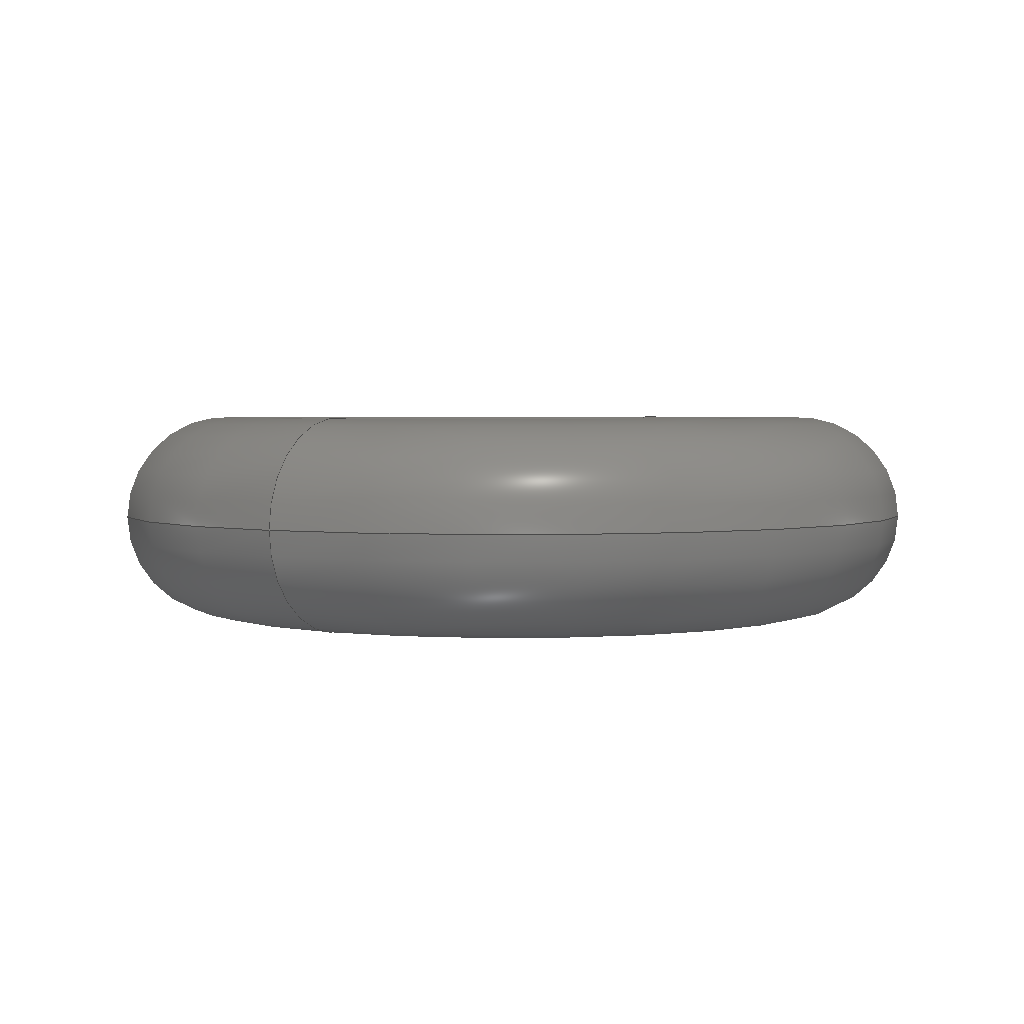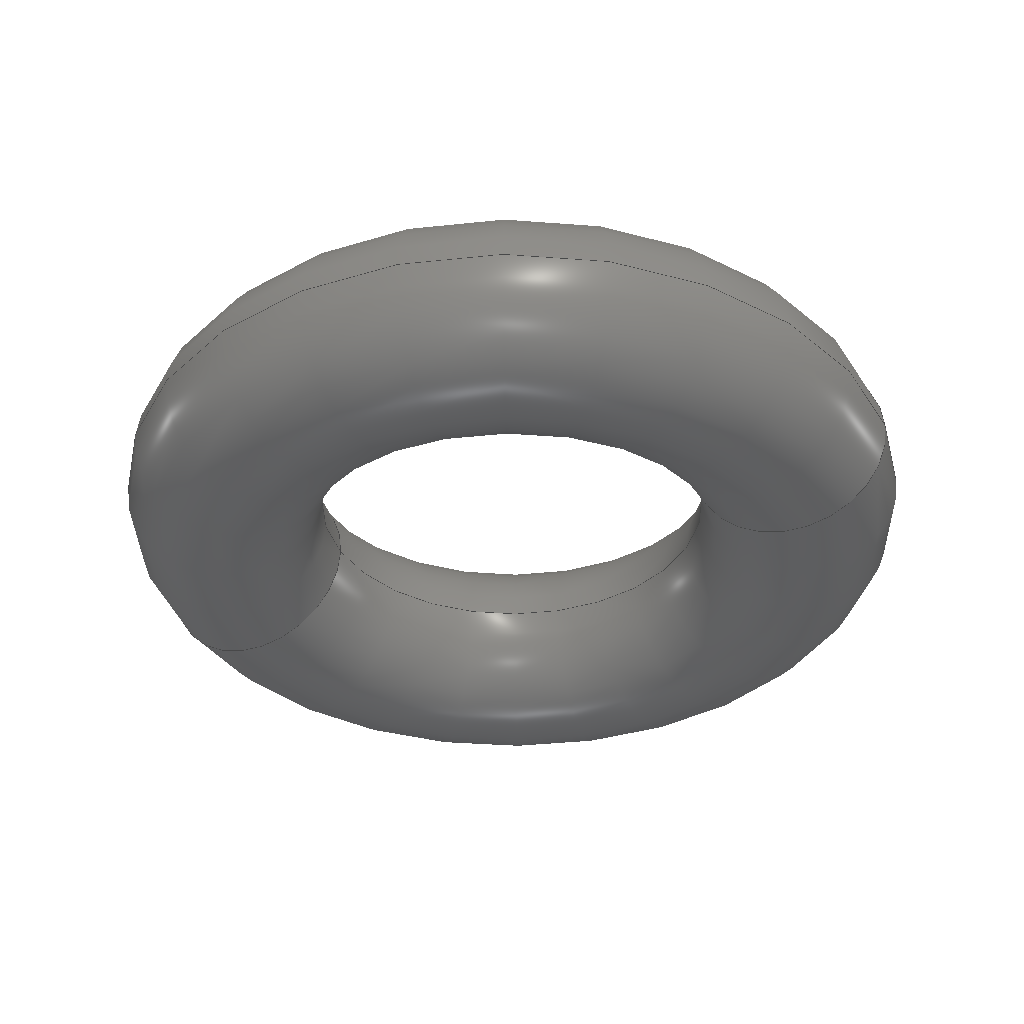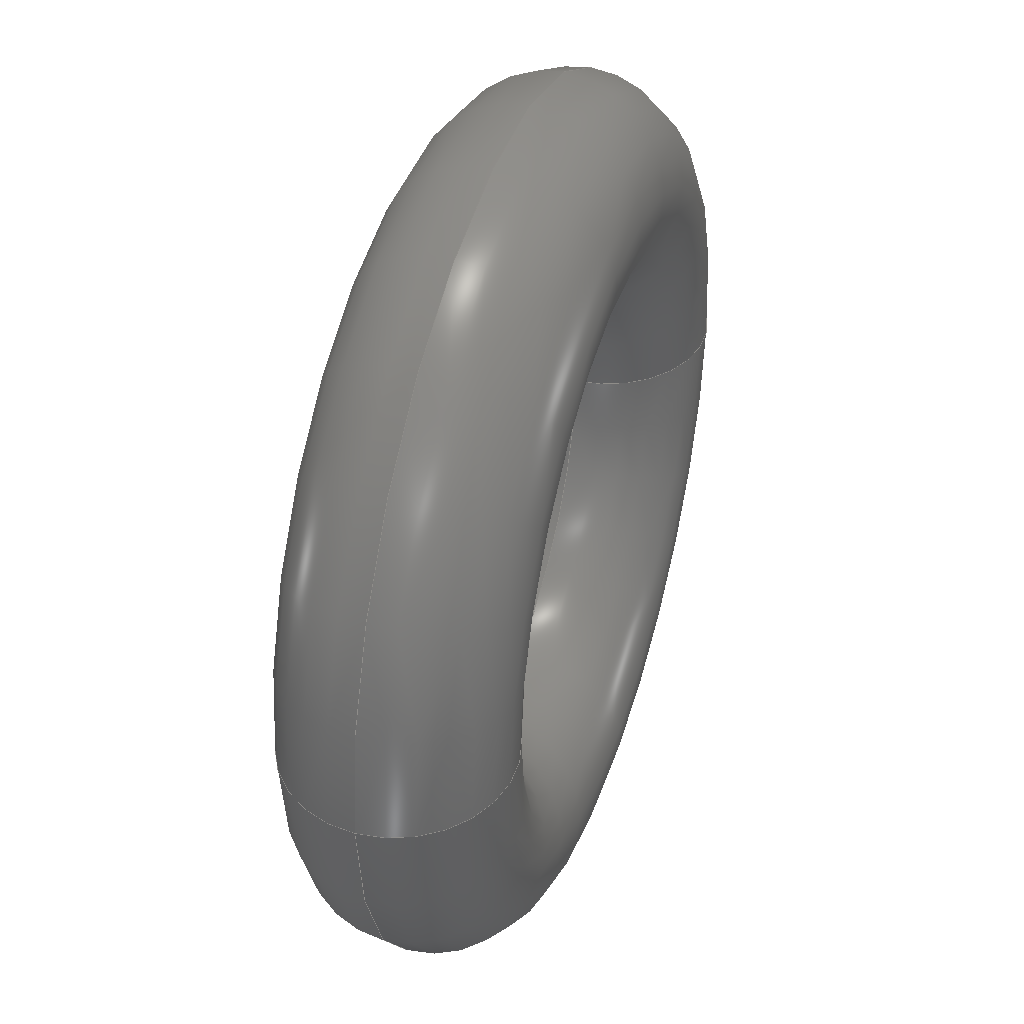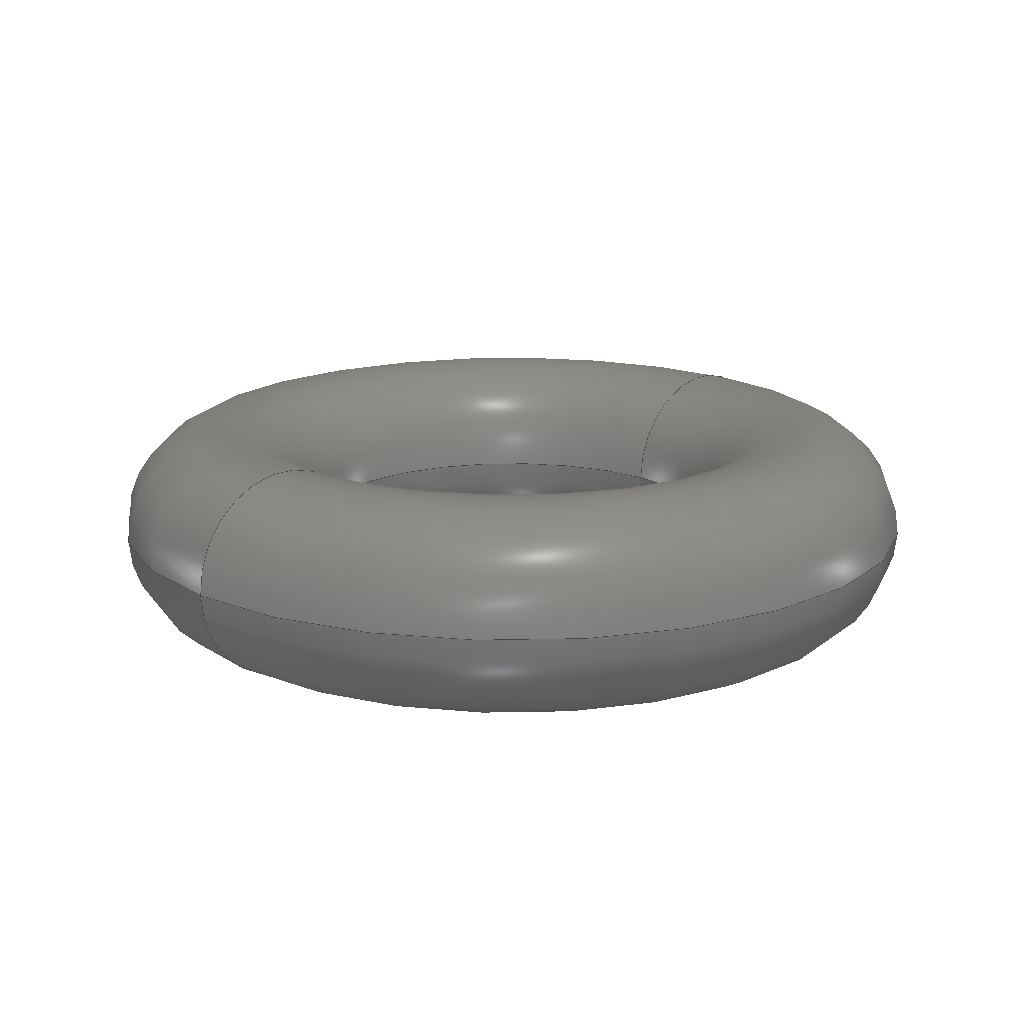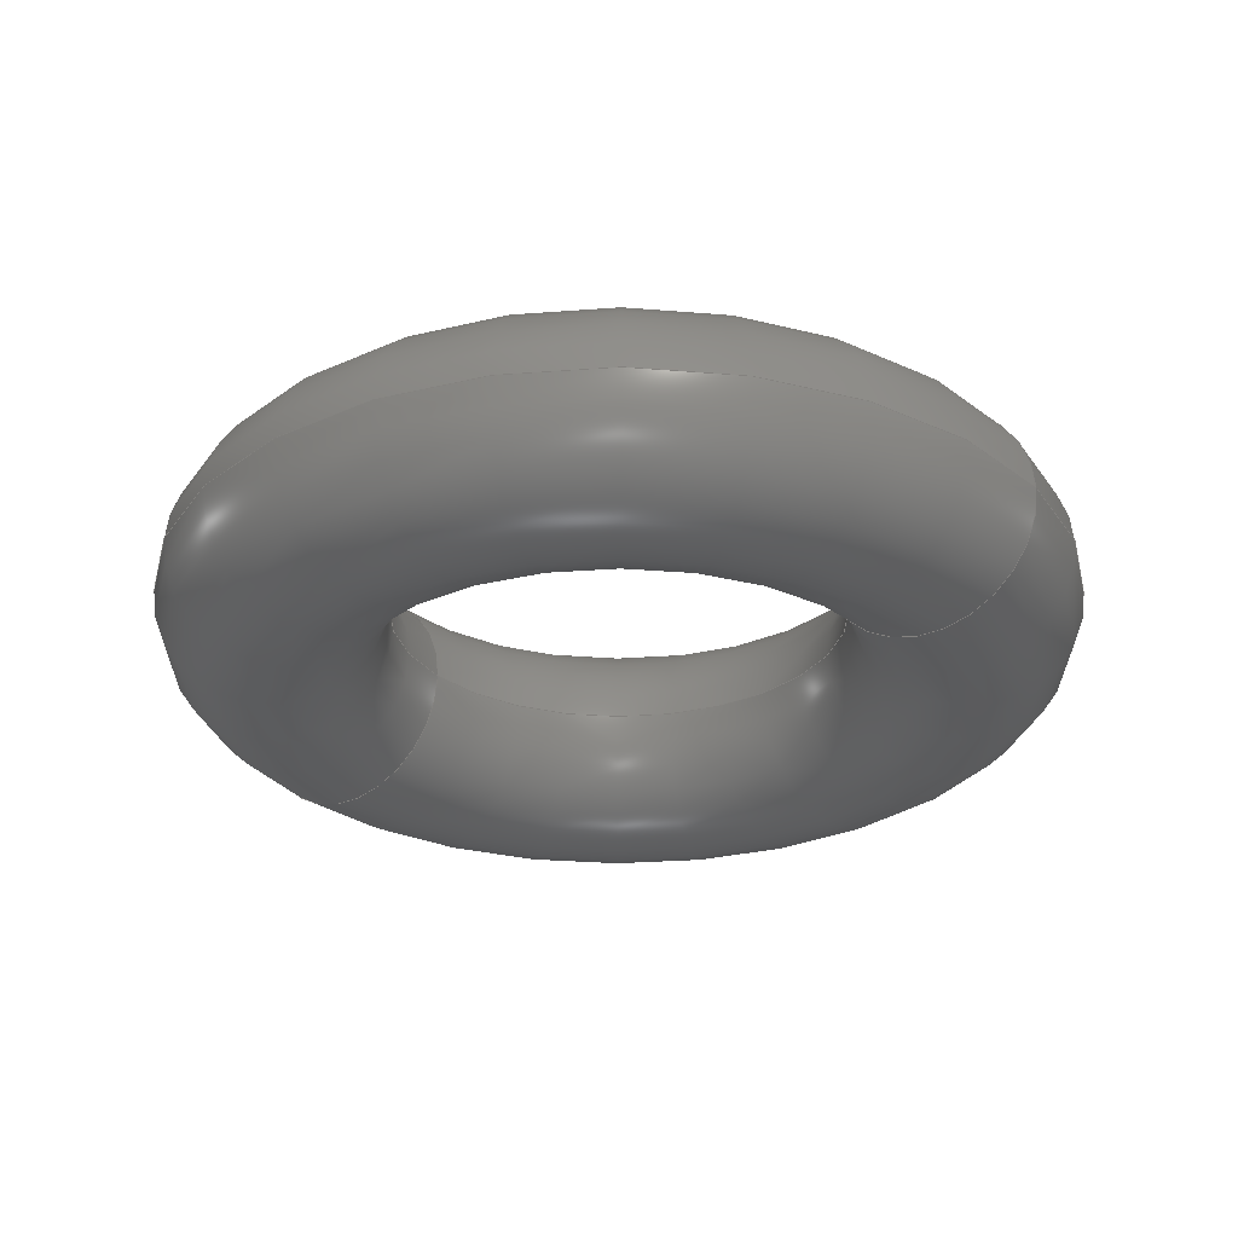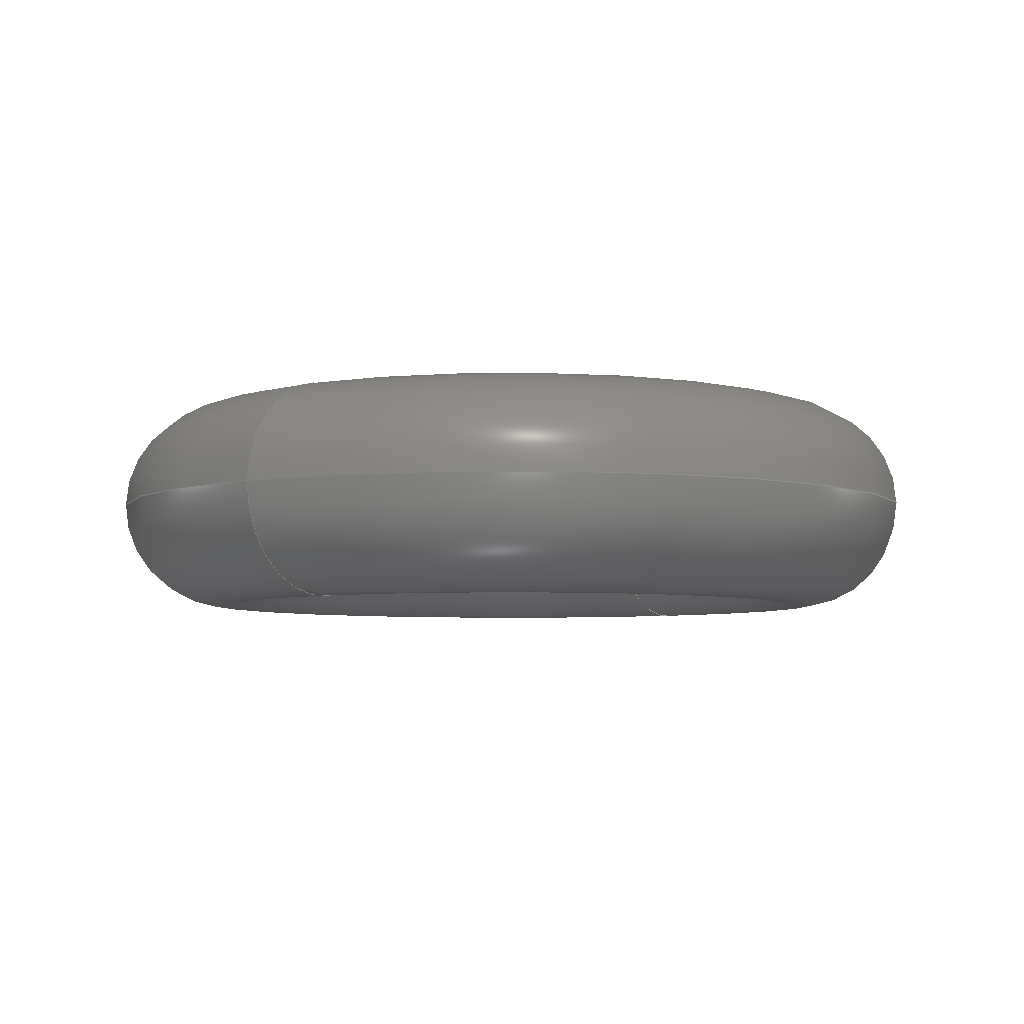
<metadata>
{"format":"step","ext":"step","renderer":"f3d","projection":"perspective","resolution":1024,"background":"white","views":[{"elev":2.8,"azim":122.8,"up":"+Y"},{"elev":-35.3,"azim":-158.1,"up":"+Y"},{"elev":41.4,"azim":-72.1,"up":"+Z"},{"elev":16.2,"azim":136.1,"up":"+Y"},{"elev":-27.4,"azim":34.3,"up":"+Y"},{"elev":-5.1,"azim":-53.4,"up":"+Y"}]}
</metadata>
<code>
ISO-10303-21;
DATA;
#1=CARTESIAN_POINT('',(0,0,0));
#2=DIRECTION('',(0,-1,0));
#3=DIRECTION('',(-1,0,0));
#4=AXIS2_PLACEMENT_3D('',#1,#2,#3);
#5=CARTESIAN_POINT('',(-1.5,0,0));
#6=DIRECTION('',(0,0,1));
#7=DIRECTION('',(1,0,0));
#8=AXIS2_PLACEMENT_3D('',#5,#6,#7);
#9=CARTESIAN_POINT('',(0,0,0));
#10=DIRECTION('',(0,1,0));
#11=DIRECTION('',(-1,0,0));
#12=AXIS2_PLACEMENT_3D('',#9,#10,#11);
#13=CARTESIAN_POINT('',(1.5,0,0));
#14=DIRECTION('',(0,0,-1));
#15=DIRECTION('',(-1,0,0));
#16=AXIS2_PLACEMENT_3D('',#13,#14,#15);
#17=CARTESIAN_POINT('',(-1.5,0,0));
#18=DIRECTION('',(0,0,1));
#19=DIRECTION('',(-1,0,0));
#20=AXIS2_PLACEMENT_3D('',#17,#18,#19);
#21=CARTESIAN_POINT('',(0,0,0));
#22=DIRECTION('',(0,1,0));
#23=DIRECTION('',(-1,0,0));
#24=AXIS2_PLACEMENT_3D('',#21,#22,#23);
#25=CARTESIAN_POINT('',(1.5,0,0));
#26=DIRECTION('',(0,0,-1));
#27=DIRECTION('',(1,0,0));
#28=AXIS2_PLACEMENT_3D('',#25,#26,#27);
#29=CARTESIAN_POINT('',(0,0,0));
#30=DIRECTION('',(0,-1,0));
#31=DIRECTION('',(-1,0,0));
#32=AXIS2_PLACEMENT_3D('',#29,#30,#31);
#33=CARTESIAN_POINT('',(-1,0,0));
#34=CARTESIAN_POINT('',(-2,0,0));
#35=VERTEX_POINT('',#33);
#36=VERTEX_POINT('',#34);
#37=CARTESIAN_POINT('',(1,0,0));
#38=CARTESIAN_POINT('',(2,0,0));
#39=VERTEX_POINT('',#37);
#40=VERTEX_POINT('',#38);
#41=CARTESIAN_POINT('',(0,0,0));
#42=DIRECTION('',(0,-1,0));
#43=DIRECTION('',(-1,0,0));
#44=AXIS2_PLACEMENT_3D('',#41,#42,#43);
#45=TOROIDAL_SURFACE('',#44,1.5,0.5);
#46=ORIENTED_EDGE('',*,*,#139,.T.);
#47=ORIENTED_EDGE('',*,*,#140,.T.);
#48=ORIENTED_EDGE('',*,*,#141,.F.);
#49=ORIENTED_EDGE('',*,*,#142,.F.);
#50=EDGE_LOOP('',(#46,#47,#48,#49));
#51=FACE_OUTER_BOUND('',#50,.F.);
#52=ADVANCED_FACE('',(#51),#45,.T.);
#53=CARTESIAN_POINT('',(0,0,0));
#54=DIRECTION('',(0,-1,0));
#55=DIRECTION('',(-1,0,0));
#56=AXIS2_PLACEMENT_3D('',#53,#54,#55);
#57=TOROIDAL_SURFACE('',#56,1.5,0.5);
#58=ORIENTED_EDGE('',*,*,#139,.F.);
#59=ORIENTED_EDGE('',*,*,#143,.T.);
#60=ORIENTED_EDGE('',*,*,#141,.T.);
#61=ORIENTED_EDGE('',*,*,#144,.F.);
#62=EDGE_LOOP('',(#58,#59,#60,#61));
#63=FACE_OUTER_BOUND('',#62,.F.);
#64=ADVANCED_FACE('',(#63),#57,.T.);
#65=CARTESIAN_POINT('',(0,0,0));
#66=DIRECTION('',(0,-1,0));
#67=DIRECTION('',(-1,0,0));
#68=AXIS2_PLACEMENT_3D('',#65,#66,#67);
#69=TOROIDAL_SURFACE('',#68,1.5,0.5);
#70=ORIENTED_EDGE('',*,*,#145,.F.);
#71=ORIENTED_EDGE('',*,*,#144,.T.);
#72=ORIENTED_EDGE('',*,*,#146,.T.);
#73=ORIENTED_EDGE('',*,*,#143,.F.);
#74=EDGE_LOOP('',(#70,#71,#72,#73));
#75=FACE_OUTER_BOUND('',#74,.F.);
#76=ADVANCED_FACE('',(#75),#69,.T.);
#77=CARTESIAN_POINT('',(0,0,0));
#78=DIRECTION('',(0,-1,0));
#79=DIRECTION('',(-1,0,0));
#80=AXIS2_PLACEMENT_3D('',#77,#78,#79);
#81=TOROIDAL_SURFACE('',#80,1.5,0.5);
#82=ORIENTED_EDGE('',*,*,#145,.T.);
#83=ORIENTED_EDGE('',*,*,#142,.T.);
#84=ORIENTED_EDGE('',*,*,#146,.F.);
#85=ORIENTED_EDGE('',*,*,#140,.F.);
#86=EDGE_LOOP('',(#82,#83,#84,#85));
#87=FACE_OUTER_BOUND('',#86,.F.);
#88=ADVANCED_FACE('',(#87),#81,.T.);
#89=DIMENSIONAL_EXPONENTS(0,0,0,0,0,0,0);
#90=PLANE_ANGLE_MEASURE_WITH_UNIT(PLANE_ANGLE_MEASURE(0.01745),#150);
#91=(CONVERSION_BASED_UNIT('DEGREE',#90)NAMED_UNIT(*)PLANE_ANGLE_UNIT());
#92=UNCERTAINTY_MEASURE_WITH_UNIT(LENGTH_MEASURE(0.0005744),#149,
'closure',
'Maximum model space distance between geometric entities at asserted connectivities');
#93=(GEOMETRIC_REPRESENTATION_CONTEXT(3)GLOBAL_UNCERTAINTY_ASSIGNED_CONTEXT((
#92))GLOBAL_UNIT_ASSIGNED_CONTEXT((#149,#91,#151))REPRESENTATION_CONTEXT
('ID1','3'));
#94=APPLICATION_CONTEXT(
'CONFIGURATION CONTROLLED 3D DESIGNS OF MECHANICAL PARTS AND ASSEMBLIES');
#95=APPLICATION_PROTOCOL_DEFINITION('international standard',
'config_control_design',1994,#94);
#96=DESIGN_CONTEXT('',#94,'design');
#97=MECHANICAL_CONTEXT('',#94,'mechanical');
#98=PRODUCT('ORM0020_10','ORM0020_10','NOT SPECIFIED',(#97));
#99=PRODUCT_DEFINITION_FORMATION_WITH_SPECIFIED_SOURCE('1','LAST_VERSION',#98,
.MADE.);
#100=PRODUCT_CATEGORY('part','');
#101=PRODUCT_RELATED_PRODUCT_CATEGORY('detail','',(#98));
#102=PRODUCT_CATEGORY_RELATIONSHIP('','',#100,#101);
#103=SECURITY_CLASSIFICATION_LEVEL('unclassified');
#104=SECURITY_CLASSIFICATION('','',#103);
#105=CC_DESIGN_SECURITY_CLASSIFICATION(#104,(#99));
#106=APPROVAL_STATUS('approved');
#107=APPROVAL(#106,'');
#108=CC_DESIGN_APPROVAL(#107,(#104,#99,#153));
#109=CALENDAR_DATE(121,7,9);
#110=COORDINATED_UNIVERSAL_TIME_OFFSET(2,0,.AHEAD.);
#111=LOCAL_TIME(17,14,35,#110);
#112=DATE_AND_TIME(#109,#111);
#113=APPROVAL_DATE_TIME(#112,#107);
#114=DATE_TIME_ROLE('creation_date');
#115=CC_DESIGN_DATE_AND_TIME_ASSIGNMENT(#112,#114,(#153));
#116=DATE_TIME_ROLE('classification_date');
#117=CC_DESIGN_DATE_AND_TIME_ASSIGNMENT(#112,#116,(#104));
#118=PERSON('UNSPECIFIED','UNSPECIFIED',$,$,$,$);
#119=ORGANIZATION('UNSPECIFIED','UNSPECIFIED','UNSPECIFIED');
#120=PERSON_AND_ORGANIZATION(#118,#119);
#121=APPROVAL_ROLE('approver');
#122=APPROVAL_PERSON_ORGANIZATION(#120,#107,#121);
#123=PERSON_AND_ORGANIZATION_ROLE('creator');
#124=CC_DESIGN_PERSON_AND_ORGANIZATION_ASSIGNMENT(#120,#123,(#99,#153));
#125=PERSON_AND_ORGANIZATION_ROLE('design_supplier');
#126=CC_DESIGN_PERSON_AND_ORGANIZATION_ASSIGNMENT(#120,#125,(#99));
#127=PERSON_AND_ORGANIZATION_ROLE('classification_officer');
#128=CC_DESIGN_PERSON_AND_ORGANIZATION_ASSIGNMENT(#120,#127,(#104));
#129=PERSON_AND_ORGANIZATION_ROLE('design_owner');
#130=CC_DESIGN_PERSON_AND_ORGANIZATION_ASSIGNMENT(#120,#129,(#98));
#131=CIRCLE('',#4,1);
#132=CIRCLE('',#8,0.5);
#133=CIRCLE('',#12,1);
#134=CIRCLE('',#16,0.5);
#135=CIRCLE('',#20,0.5);
#136=CIRCLE('',#24,2);
#137=CIRCLE('',#28,0.5);
#138=CIRCLE('',#32,2);
#139=EDGE_CURVE('',#35,#36,#132,.T.);
#140=EDGE_CURVE('',#36,#40,#138,.T.);
#141=EDGE_CURVE('',#39,#40,#134,.T.);
#142=EDGE_CURVE('',#35,#39,#131,.T.);
#143=EDGE_CURVE('',#35,#39,#133,.T.);
#144=EDGE_CURVE('',#36,#40,#136,.T.);
#145=EDGE_CURVE('',#36,#35,#135,.T.);
#146=EDGE_CURVE('',#40,#39,#137,.T.);
#147=CLOSED_SHELL('',(#52,#64,#76,#88));
#148=MANIFOLD_SOLID_BREP('',#147);
#149=(LENGTH_UNIT()NAMED_UNIT(*)SI_UNIT(.MILLI.,.METRE.));
#150=(NAMED_UNIT(*)PLANE_ANGLE_UNIT()SI_UNIT($,.RADIAN.));
#151=(NAMED_UNIT(*)SI_UNIT($,.STERADIAN.)SOLID_ANGLE_UNIT());
#152=ADVANCED_BREP_SHAPE_REPRESENTATION('',(#148),#93);
#153=PRODUCT_DEFINITION('design','',#99,#96);
#154=PRODUCT_DEFINITION_SHAPE('','SHAPE FOR ORM0020_10',#153);
#155=SHAPE_DEFINITION_REPRESENTATION(#154,#152);
ENDSEC;
END-ISO-10303-21;

</code>
